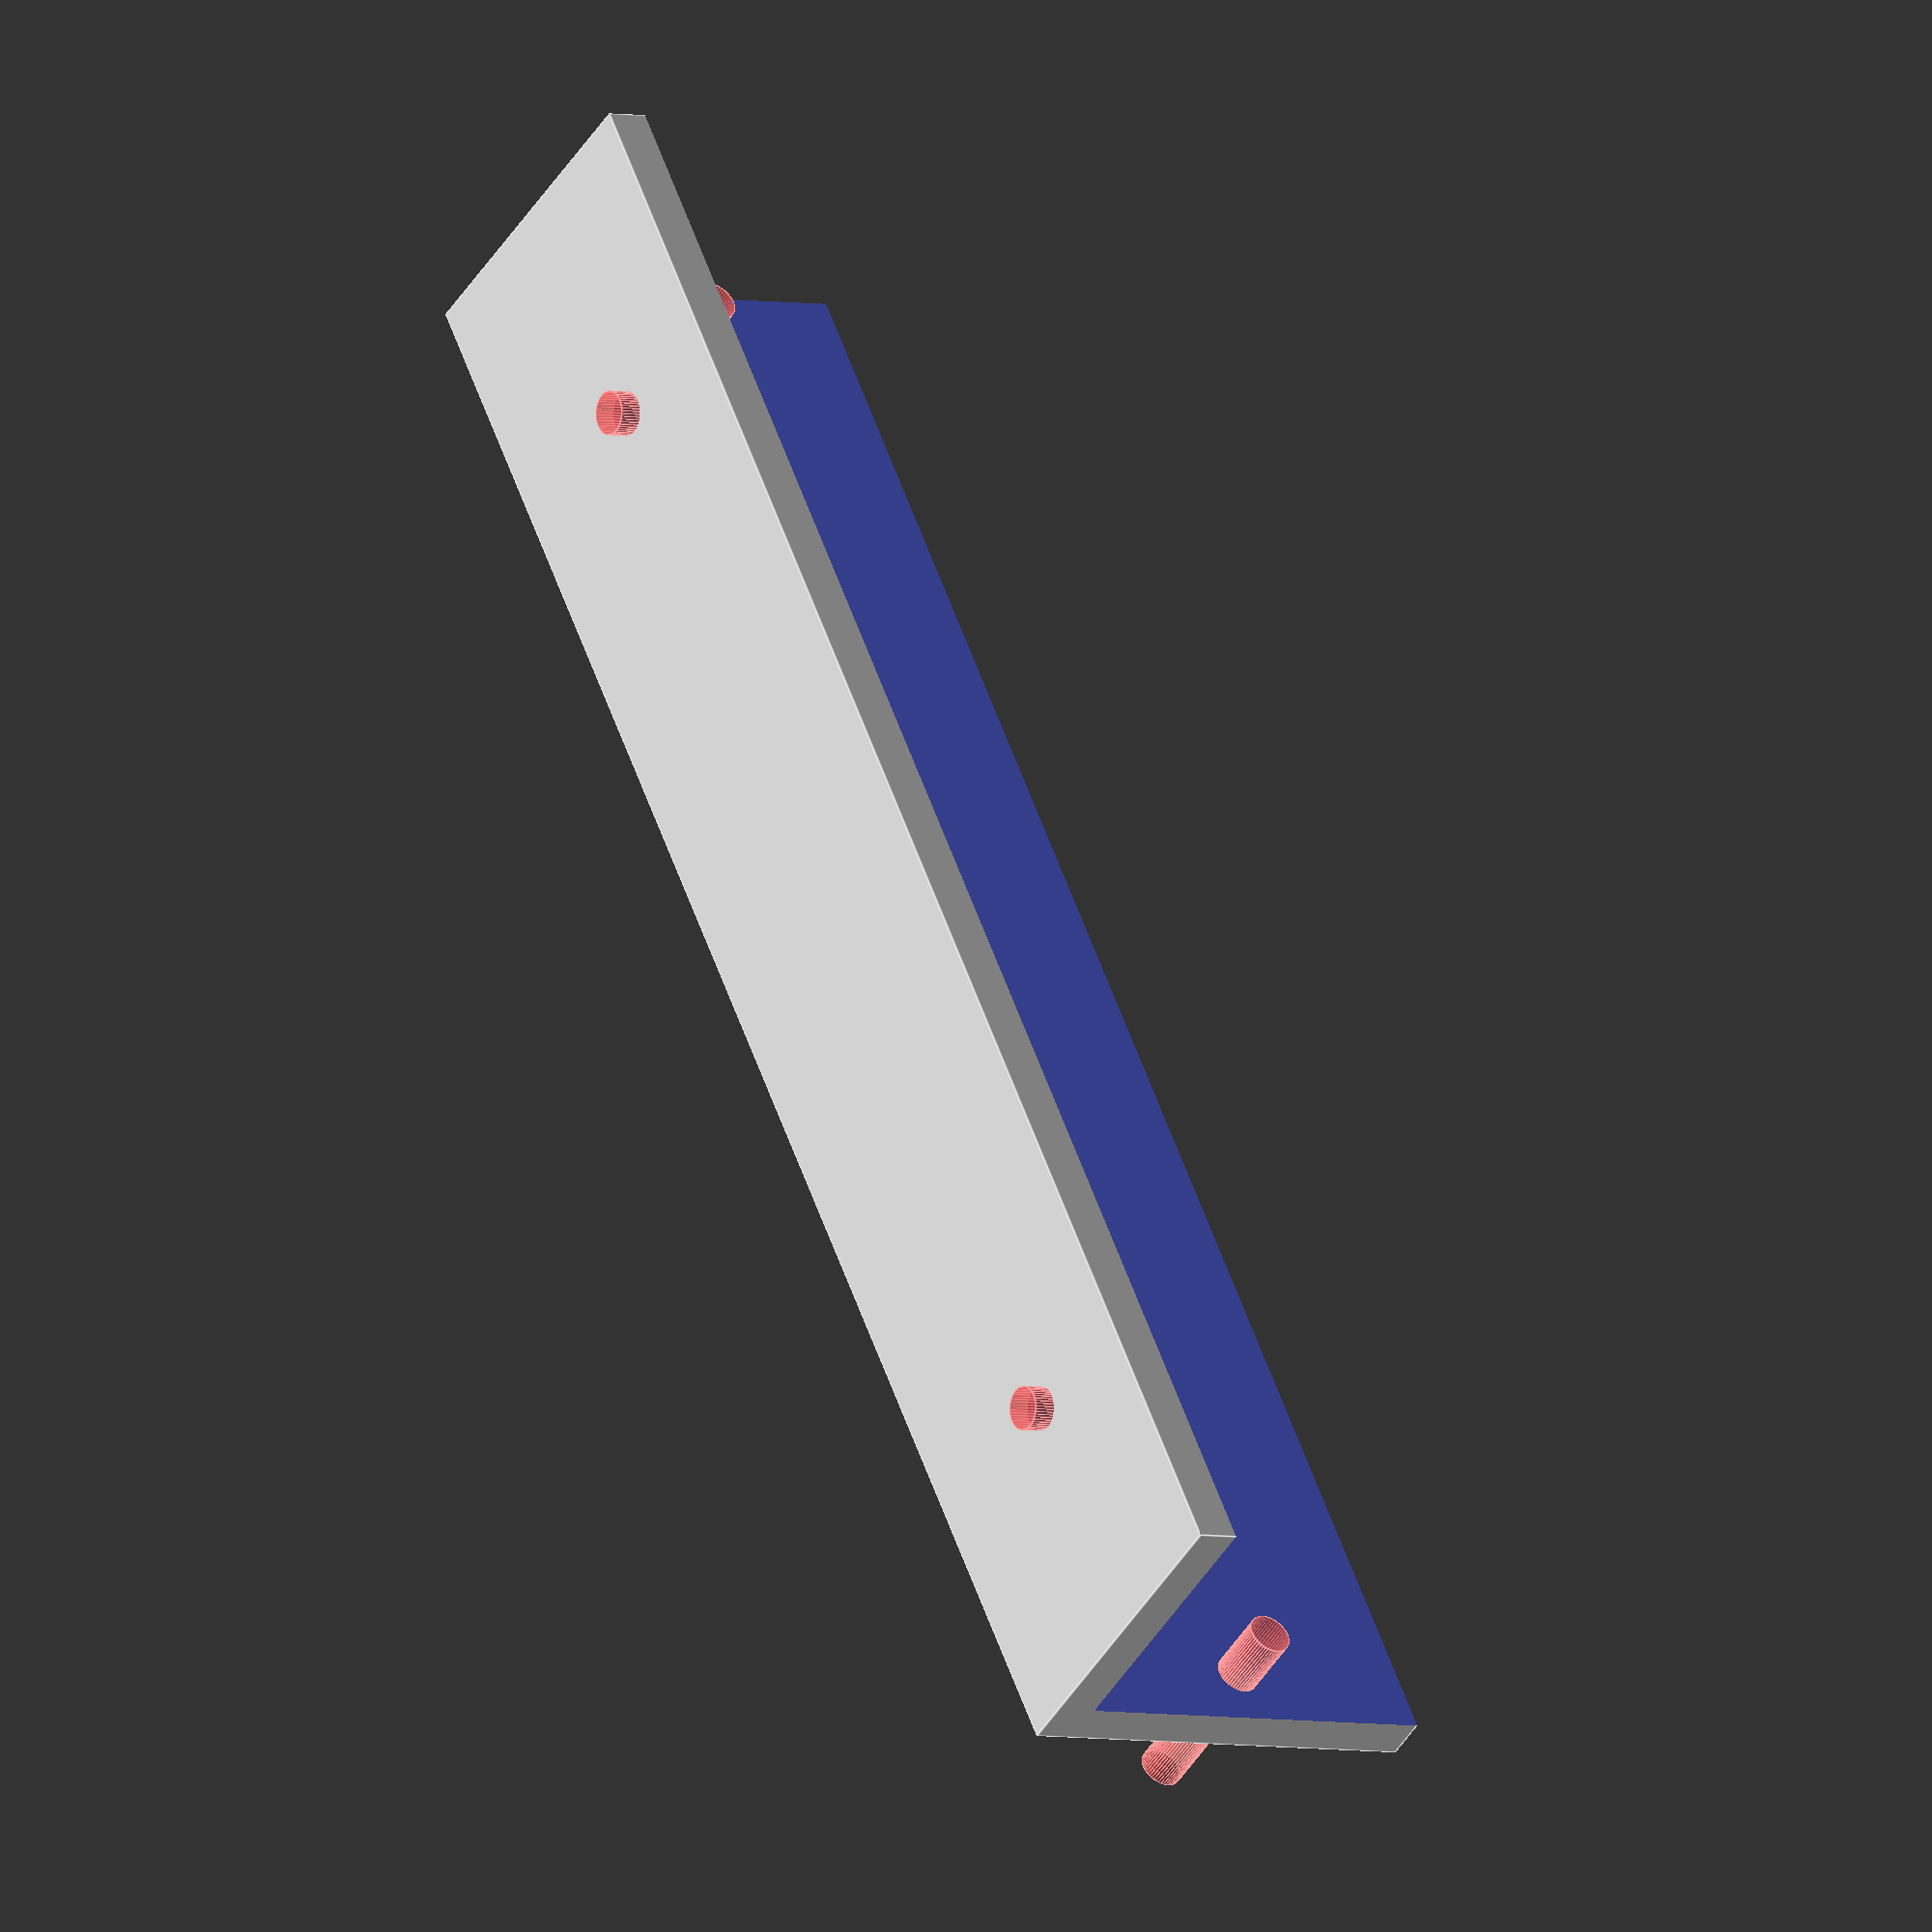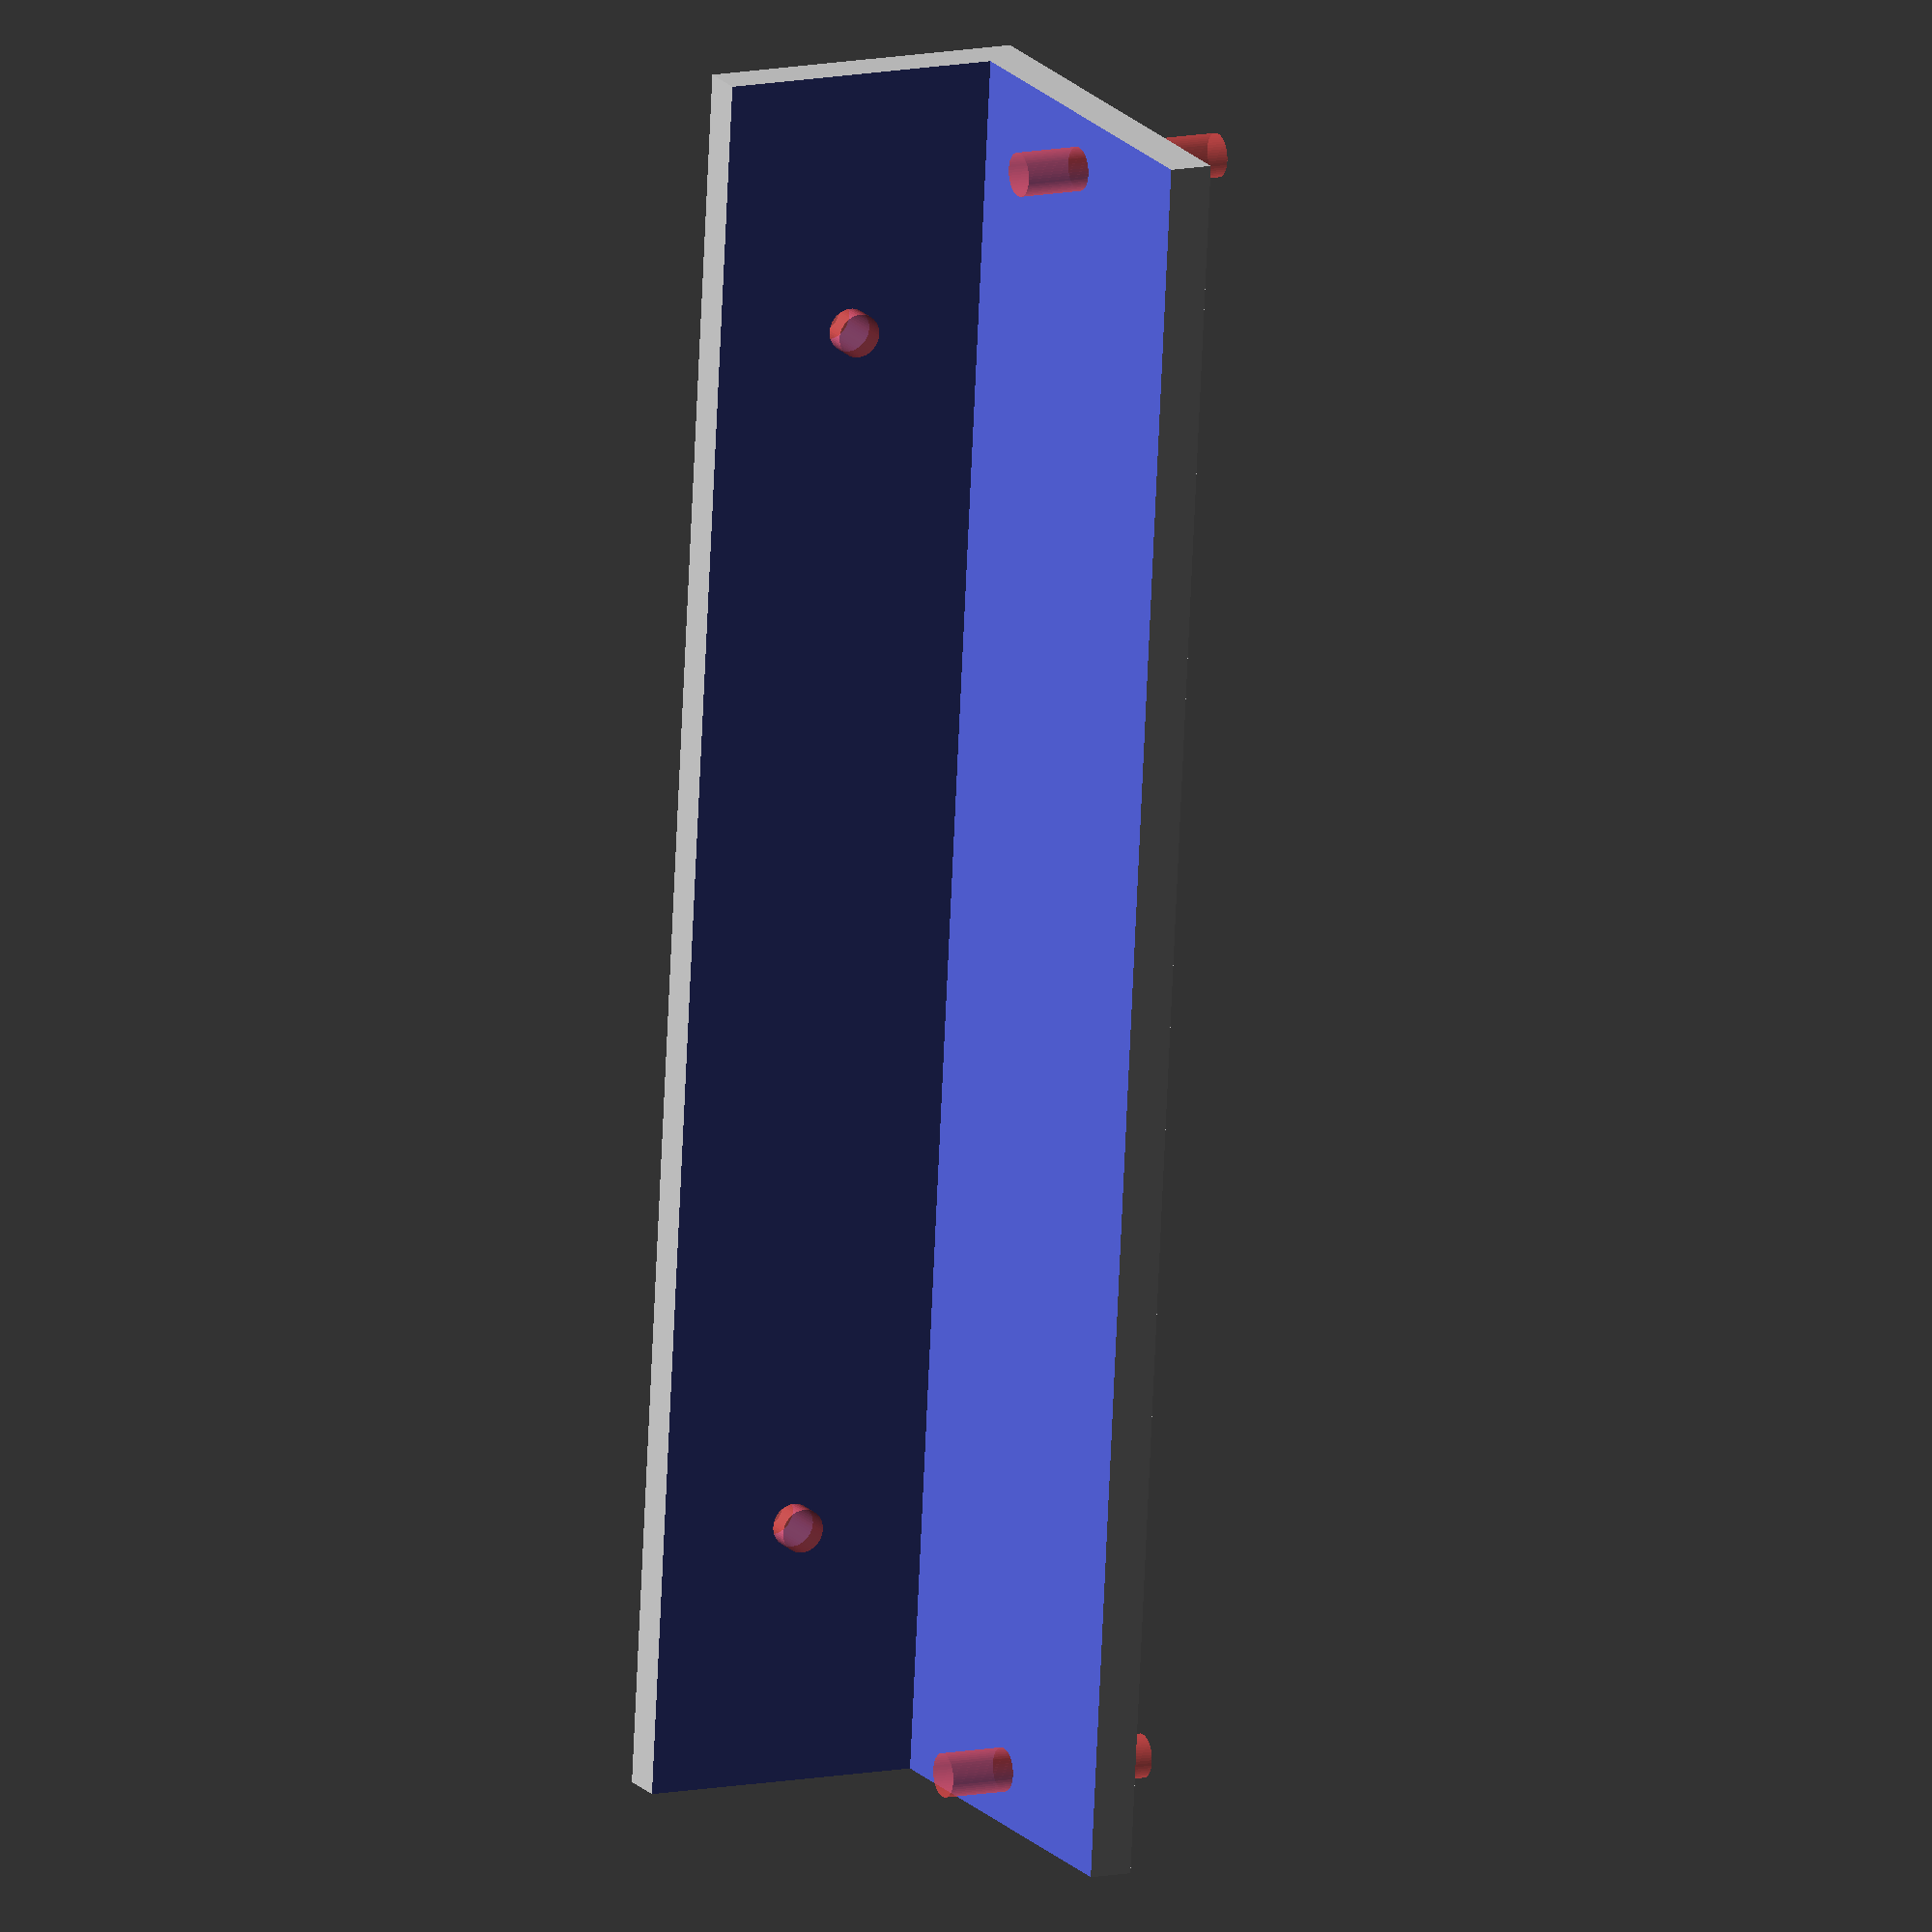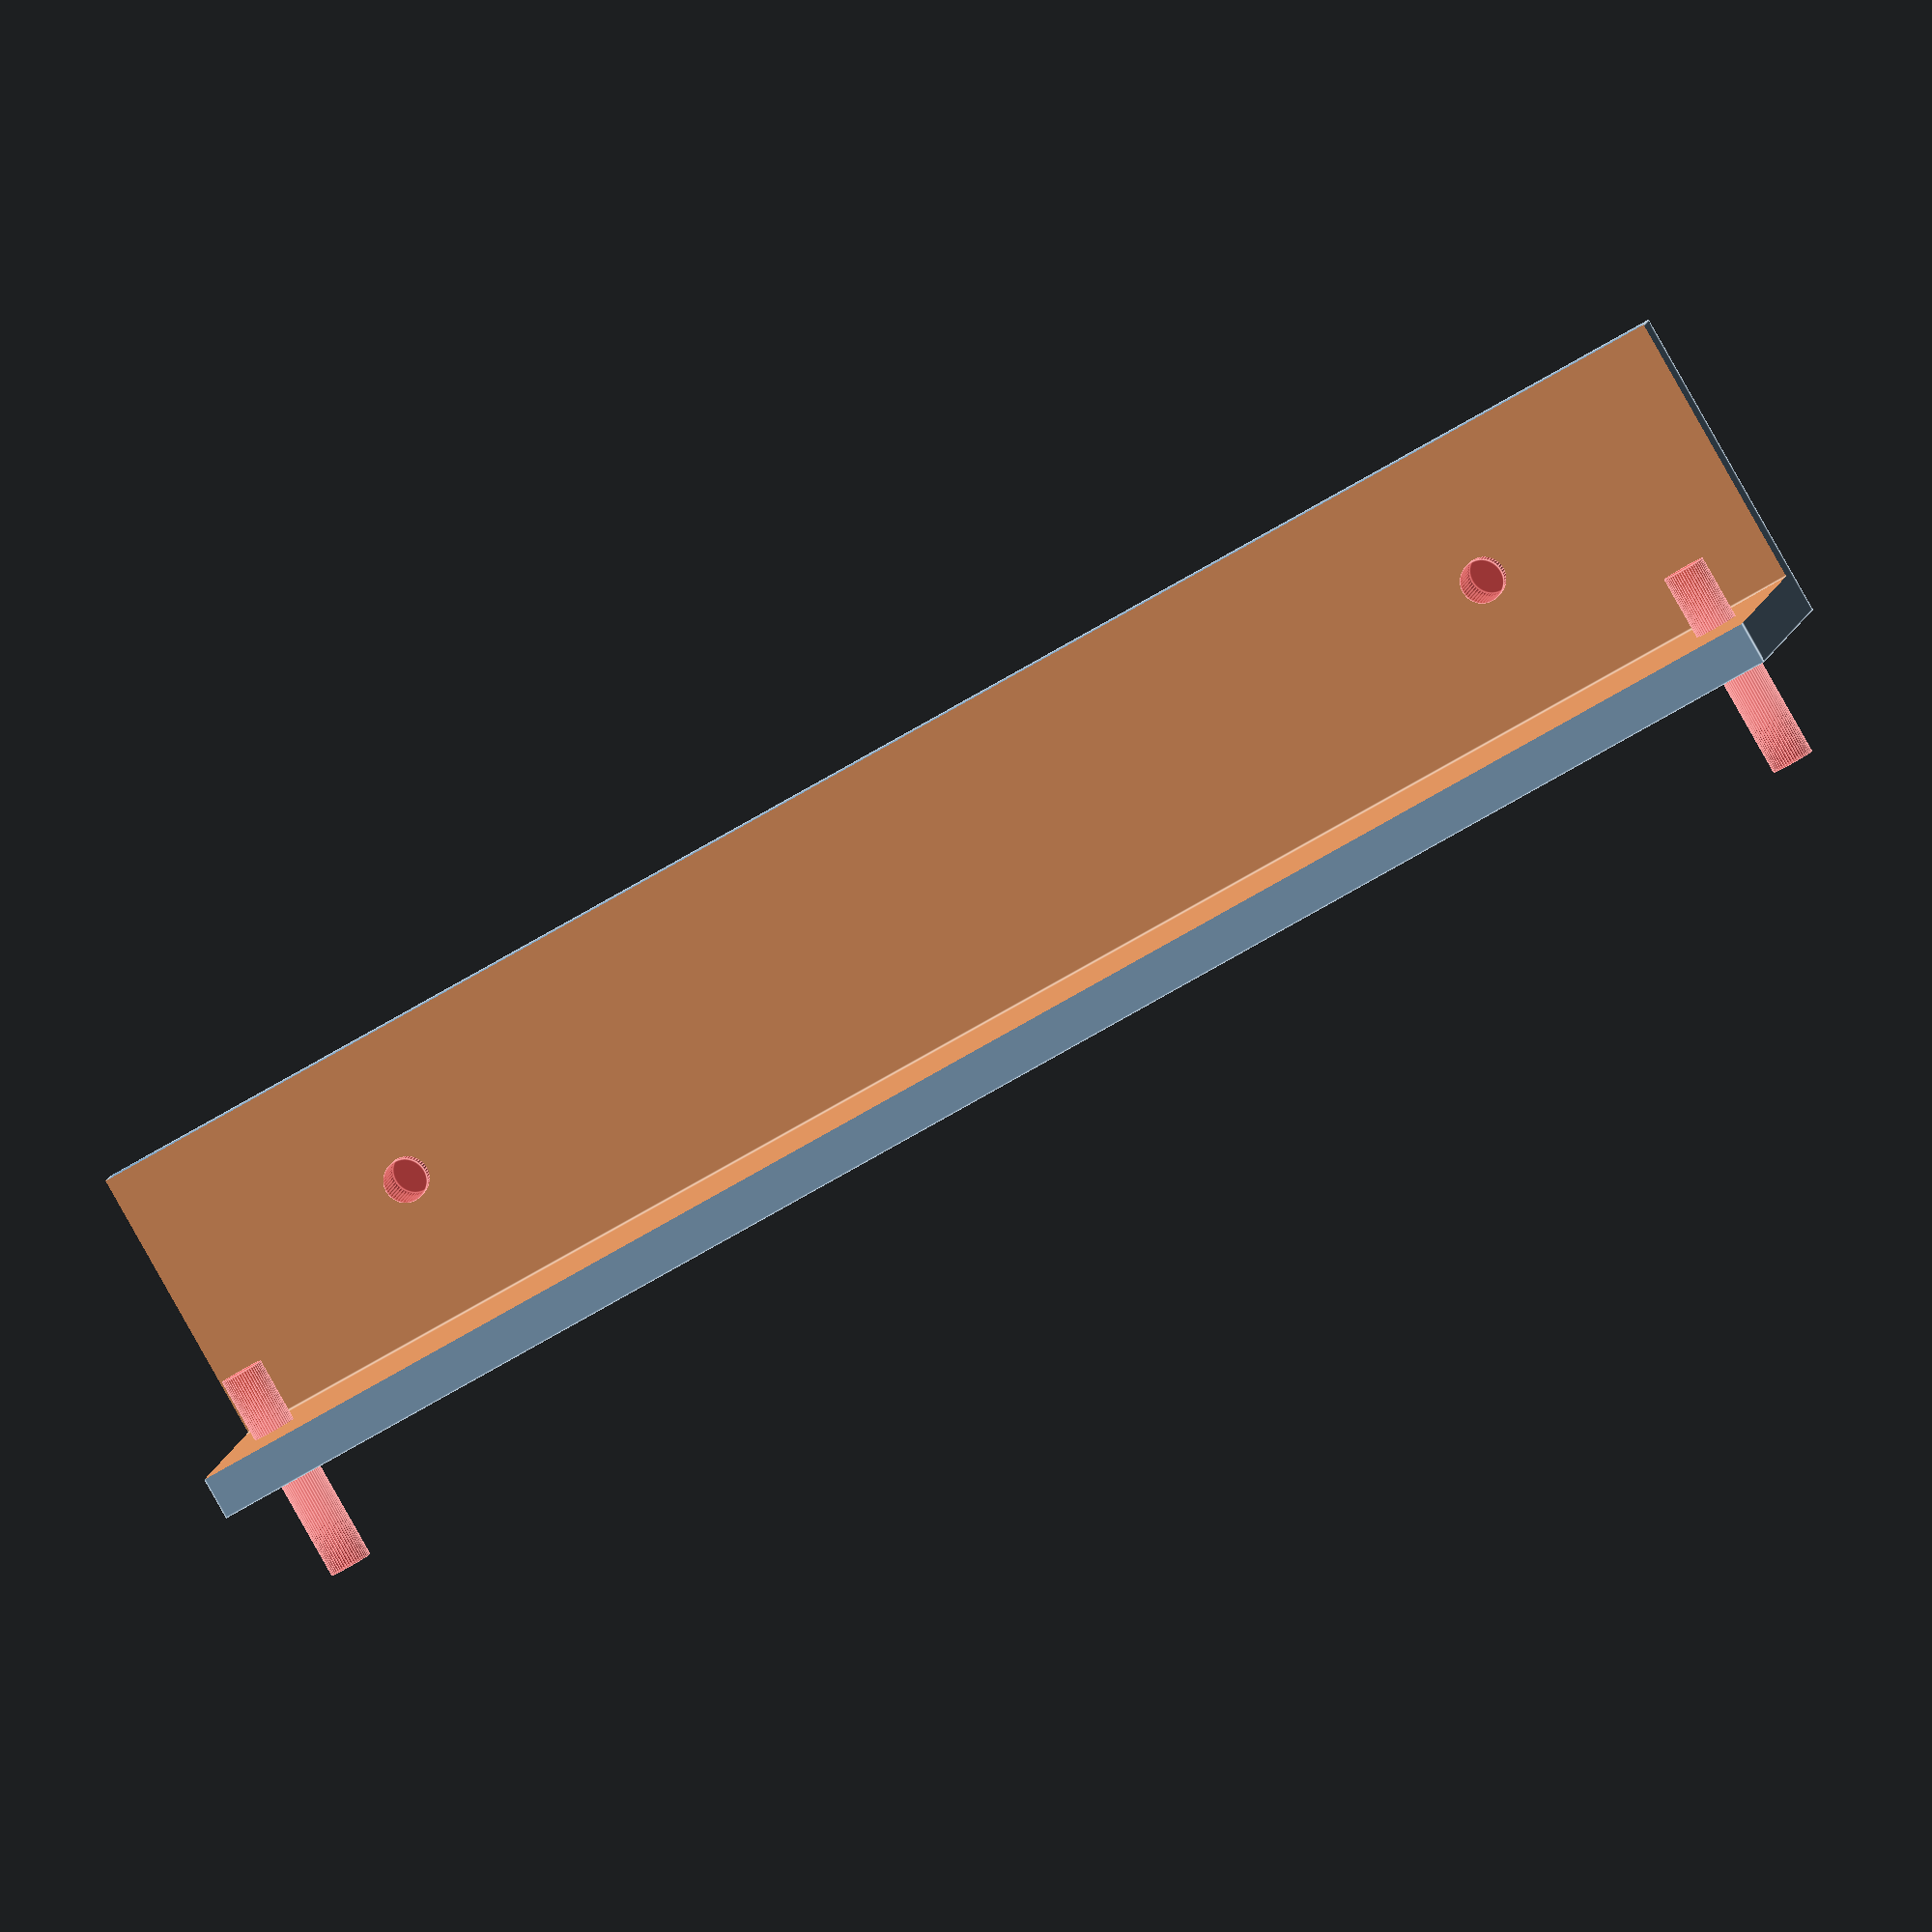
<openscad>
/* rpi4case_holder_MPSMv2.scad
Author: andimoto@posteo.de
----------------------------
 */
$fn=50;
extra=2;
wallThickness=2;
holeDistance=56;
holeDistancePiCase=75;

module rpi4case_holder(length=80, depth=15,hight=20)
{
  cutOutHight=hight-wallThickness;
  cutOutDepth=depth-wallThickness;

  difference() {
    cube([length,depth,hight]);

    translate([-extra/2,-extra,-extra]) cube([length+extra,cutOutDepth+extra,cutOutHight+extra]);

    /* top holes */
    #translate([(length-holeDistance)/2,cutOutDepth/2,hight-extra/2]) union()
    {
      translate([0, 0, 0]) cylinder(r=1, h=4, center=true);
      translate([holeDistance, 0, 0]) cylinder(r=1, h=4, center=true);
    }

    /* rpi mounting holes */
    #translate([(length-holeDistancePiCase)/2,depth,cutOutHight/2])
    rotate([90,0,0])
    #union()
    {
      translate([0, 0, 0]) cylinder(r=1, h=10, center=true);
      translate([holeDistancePiCase, 0, 0]) cylinder(r=1, h=10, center=true);
    }

  }

}





rpi4case_holder();

</openscad>
<views>
elev=3.6 azim=235.9 roll=53.7 proj=o view=edges
elev=342.3 azim=267.1 roll=153.2 proj=o view=solid
elev=353.2 azim=209.7 roll=186.3 proj=o view=edges
</views>
